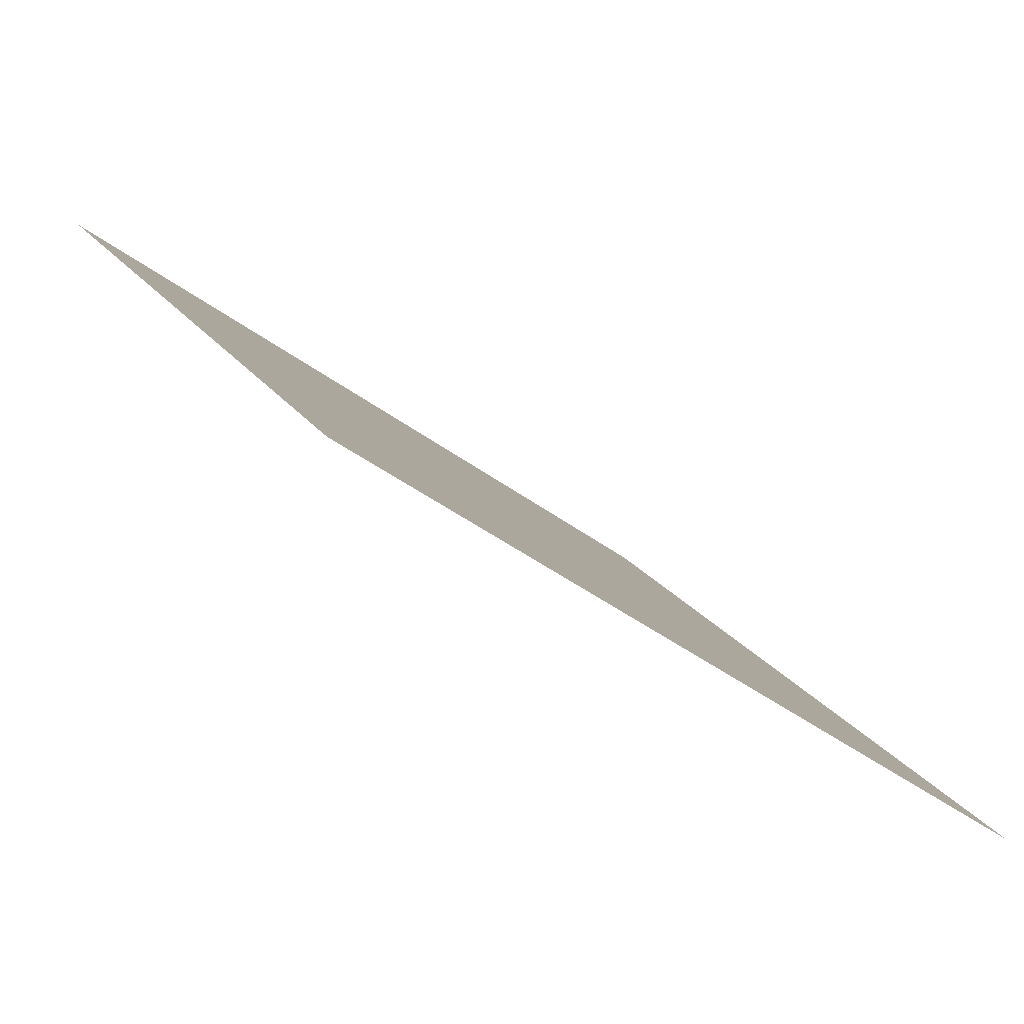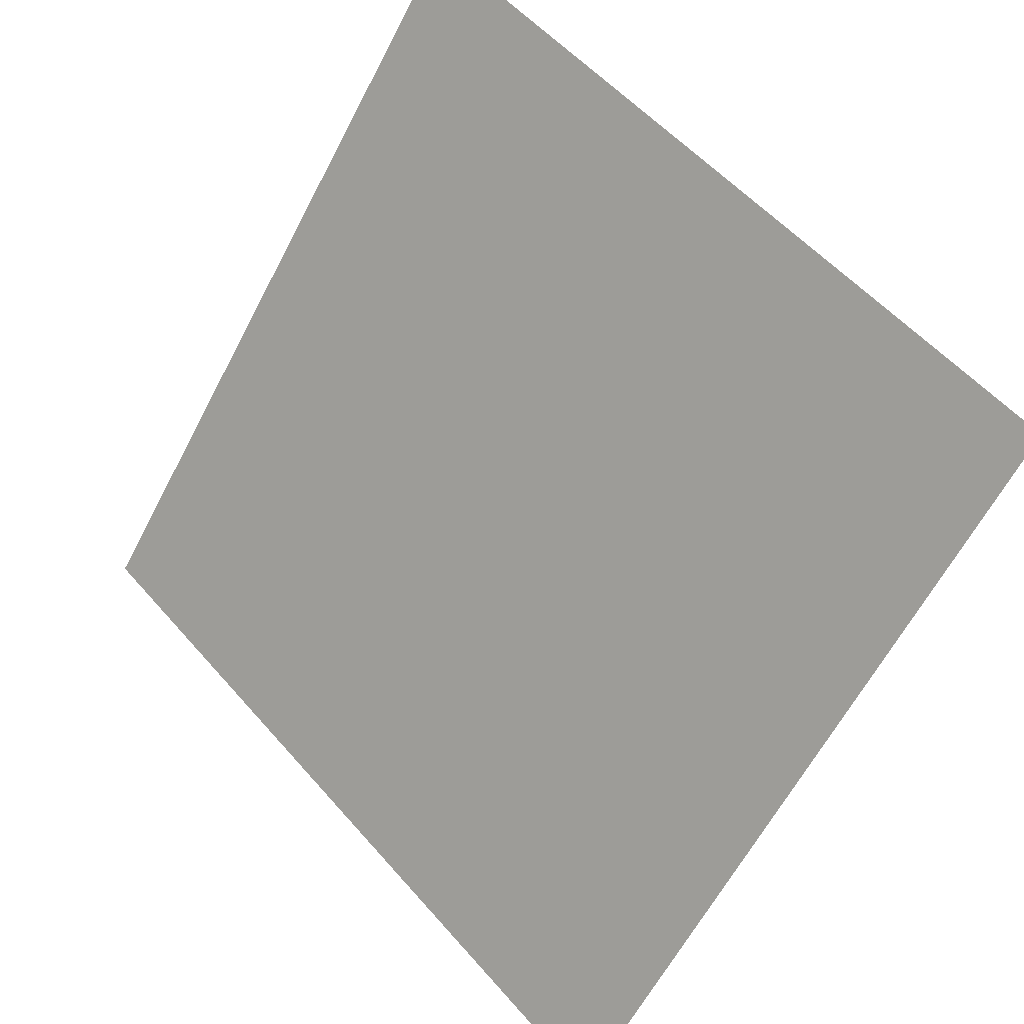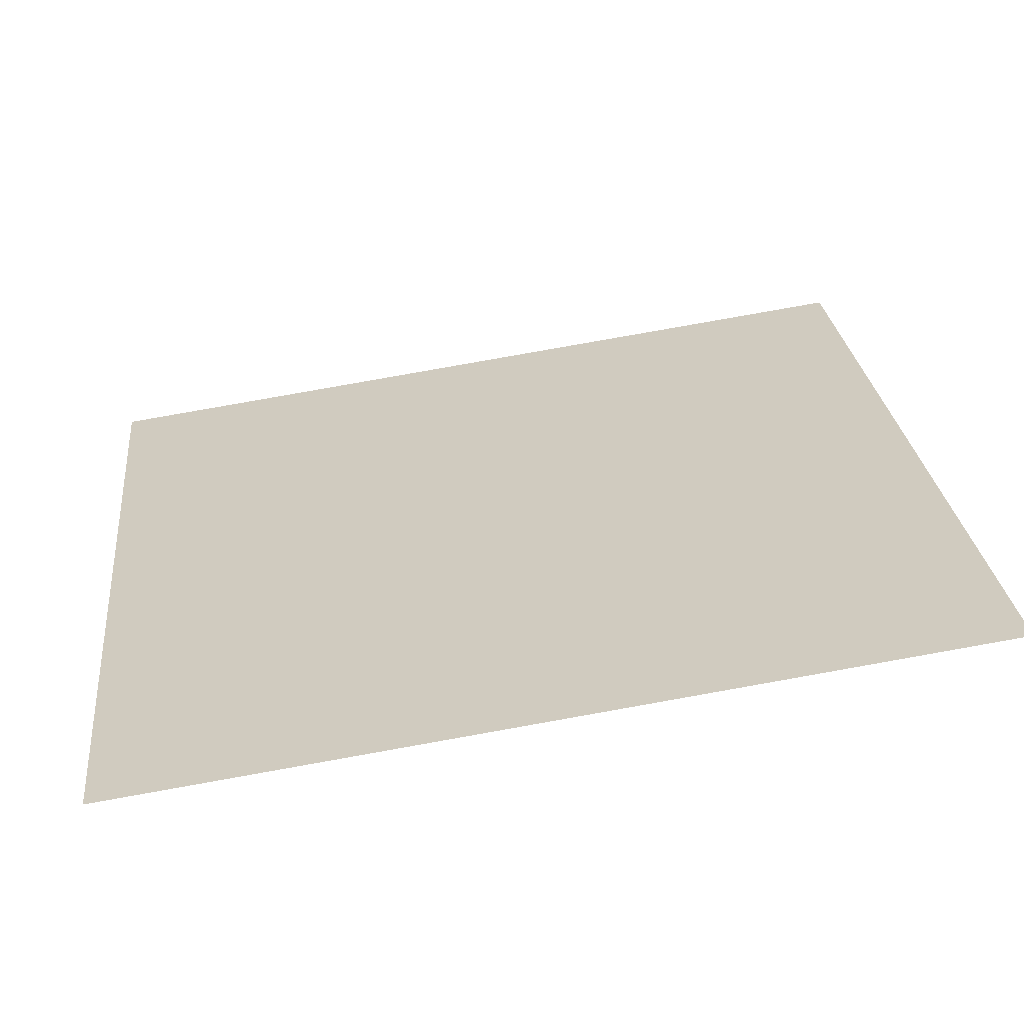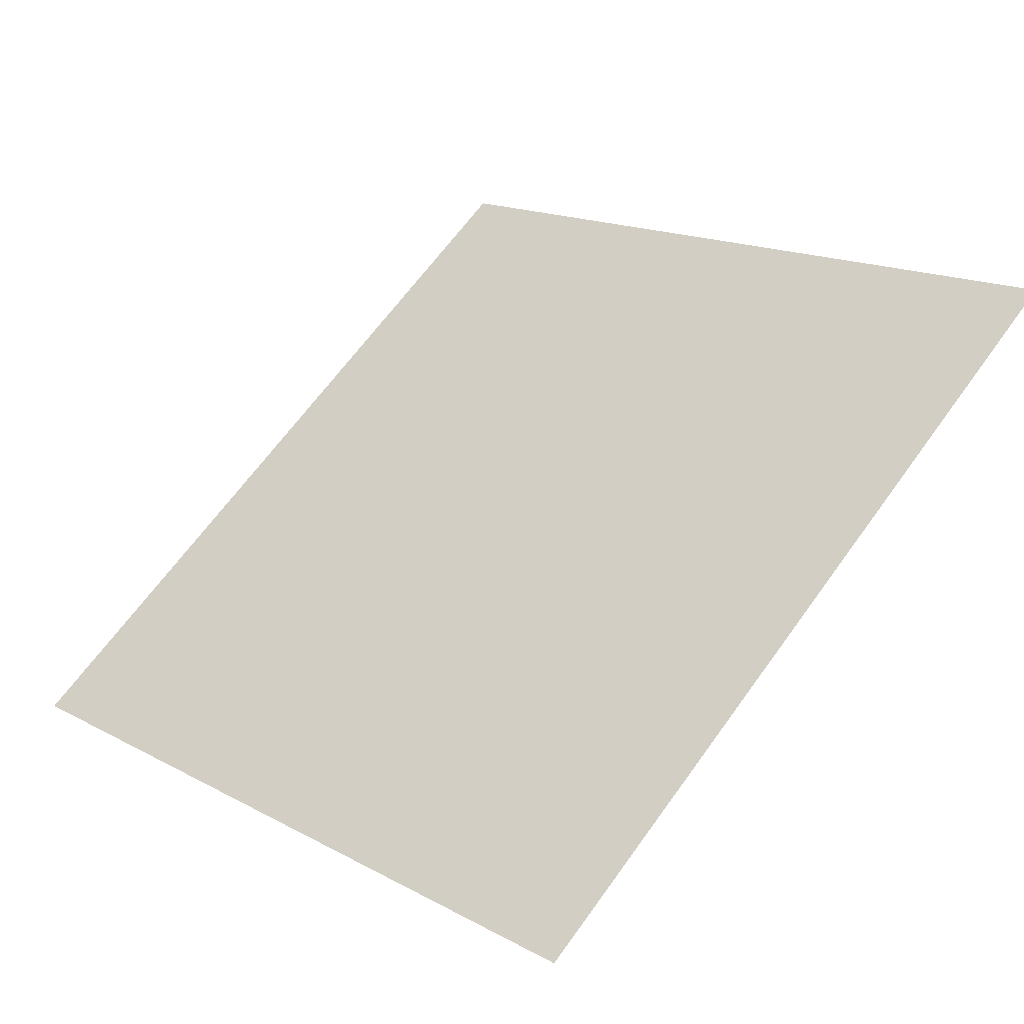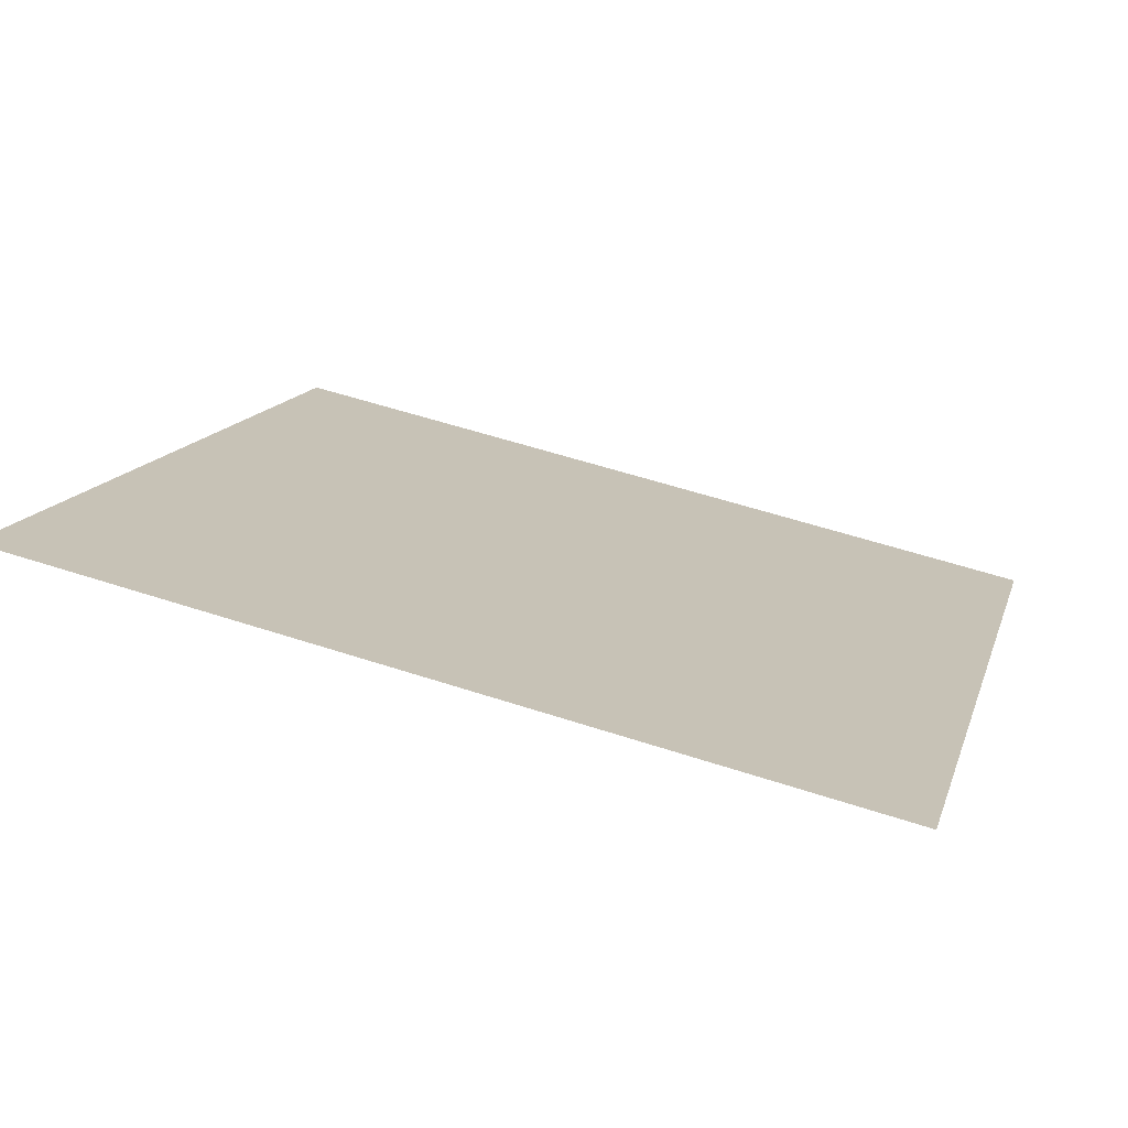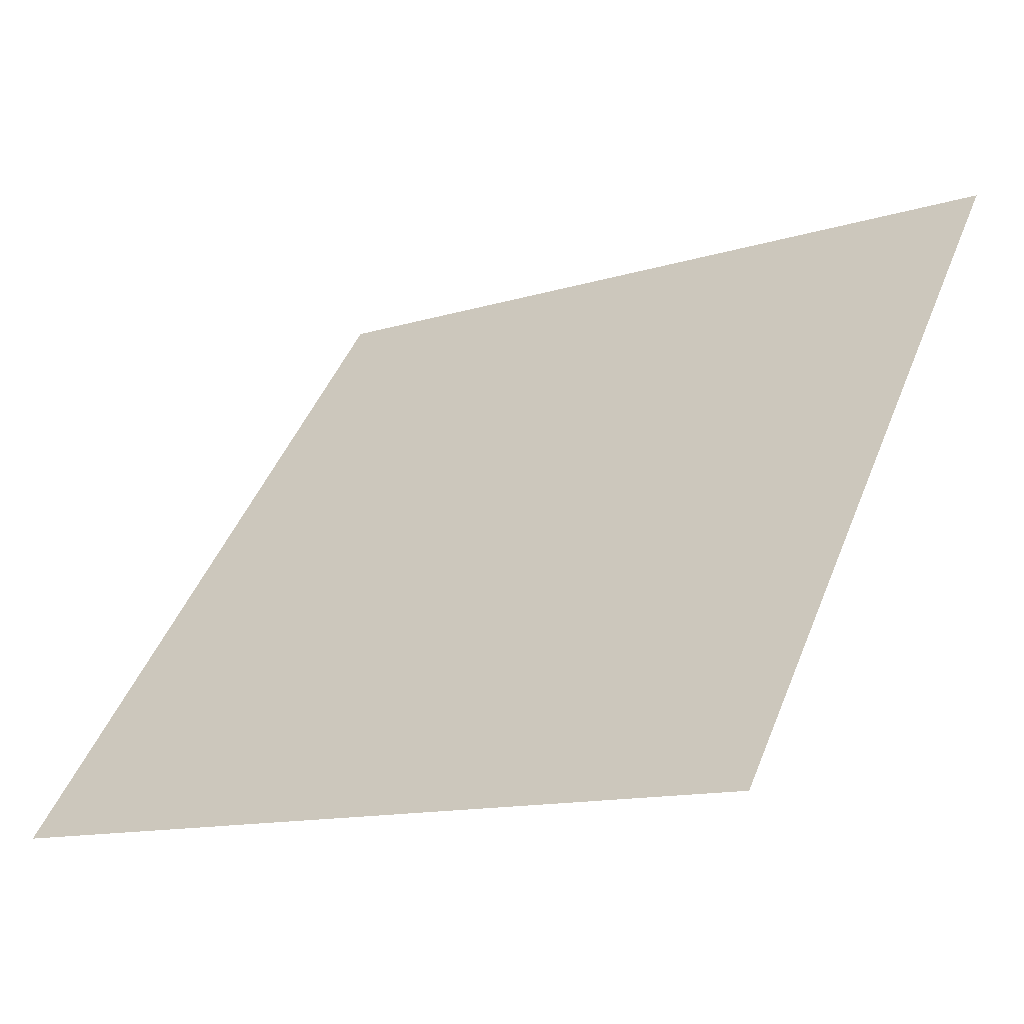
<metadata>
{"format":"obj","ext":"obj","renderer":"f3d","projection":"perspective","resolution":1024,"background":"white","views":[{"elev":-41.2,"azim":-43.4,"up":"+Z"},{"elev":53.5,"azim":48.7,"up":"+Z"},{"elev":79.2,"azim":168.6,"up":"+Z"},{"elev":18.0,"azim":-131.8,"up":"+Y"},{"elev":51.7,"azim":19.5,"up":"+Y"},{"elev":-13.6,"azim":34.5,"up":"+Z"}]}
</metadata>
<code>
v 0.108 0.8777 0.6323
v 0.1014 0.8779 0.6324
v 0.1015 0.8818 0.6376
v 0.1081 0.8817 0.6376
f 4 3 2 1

</code>
